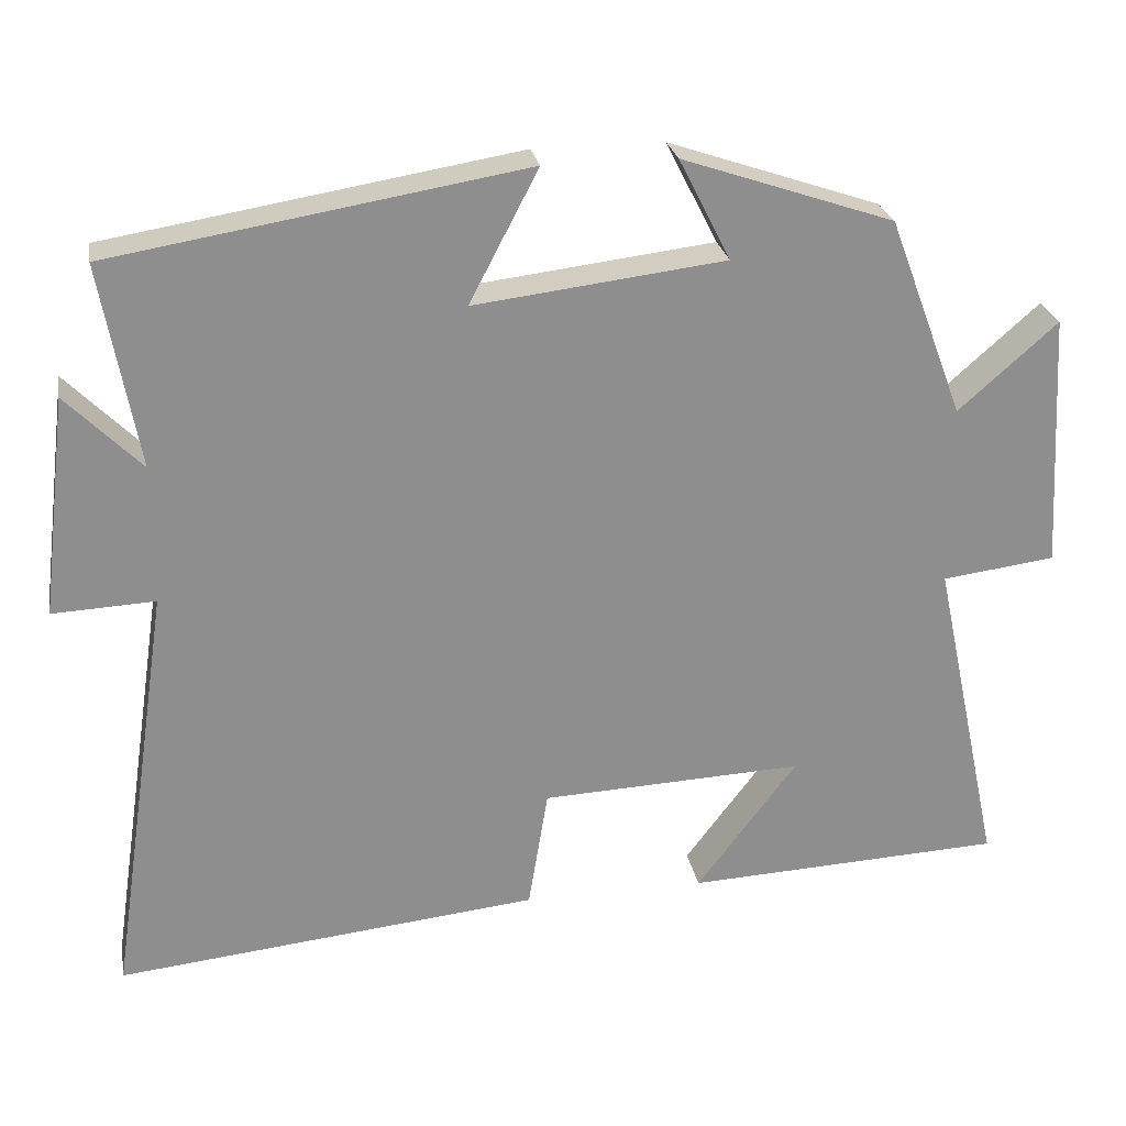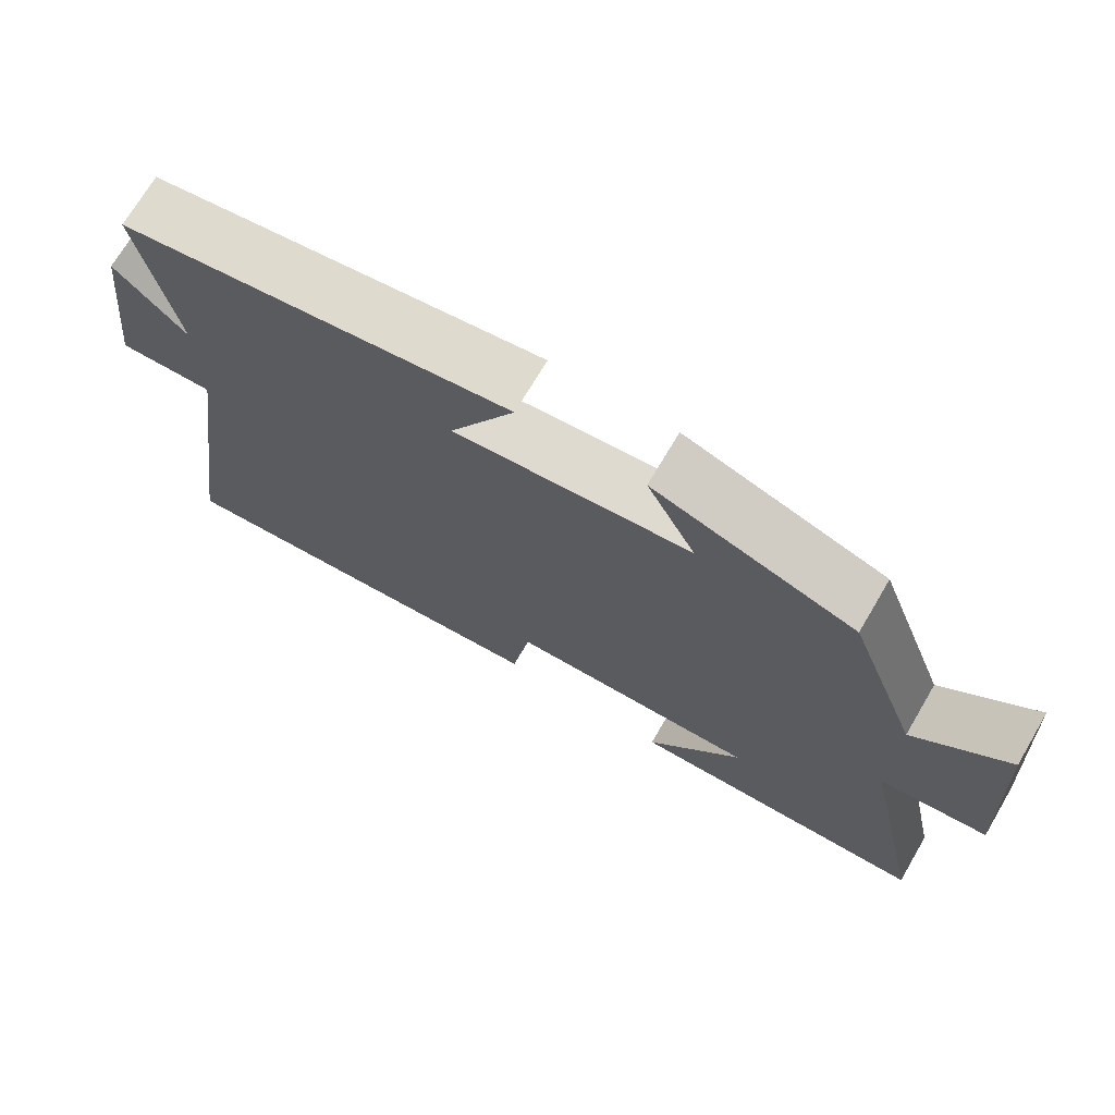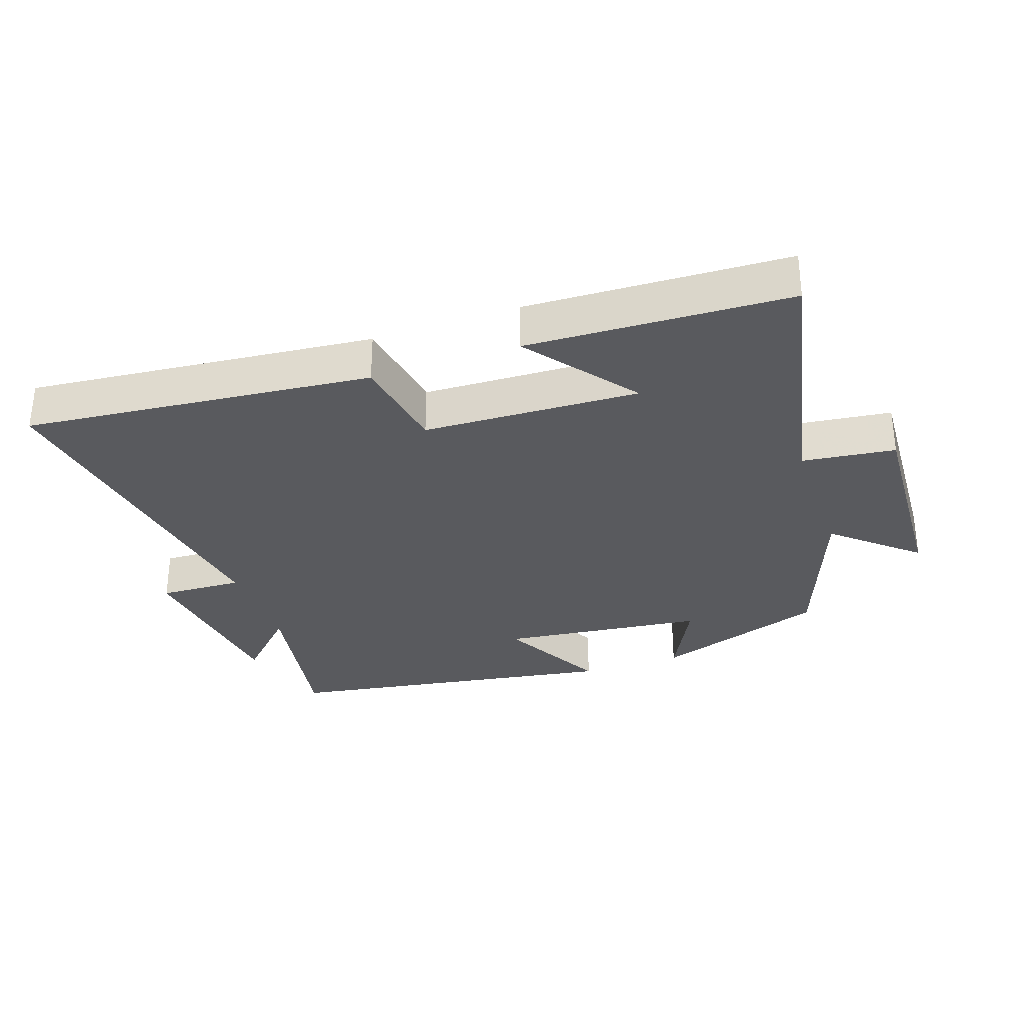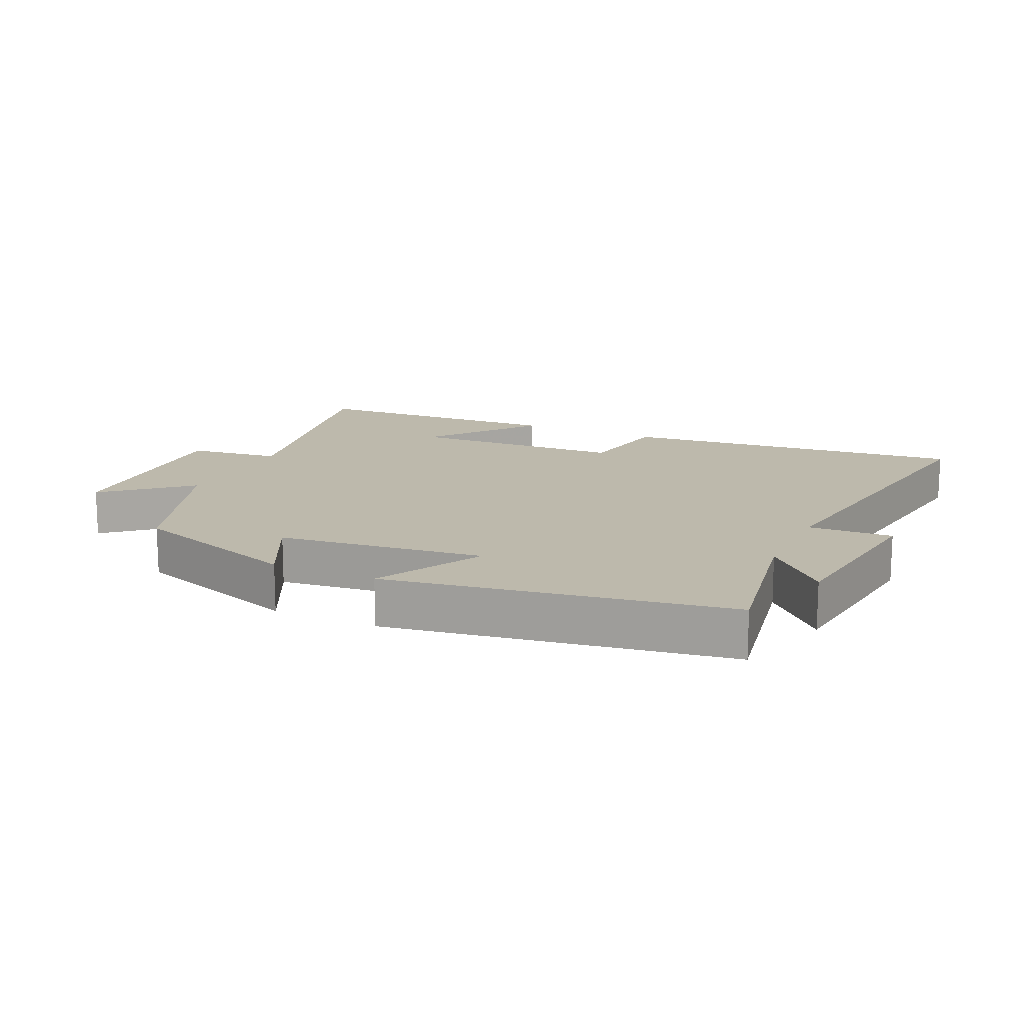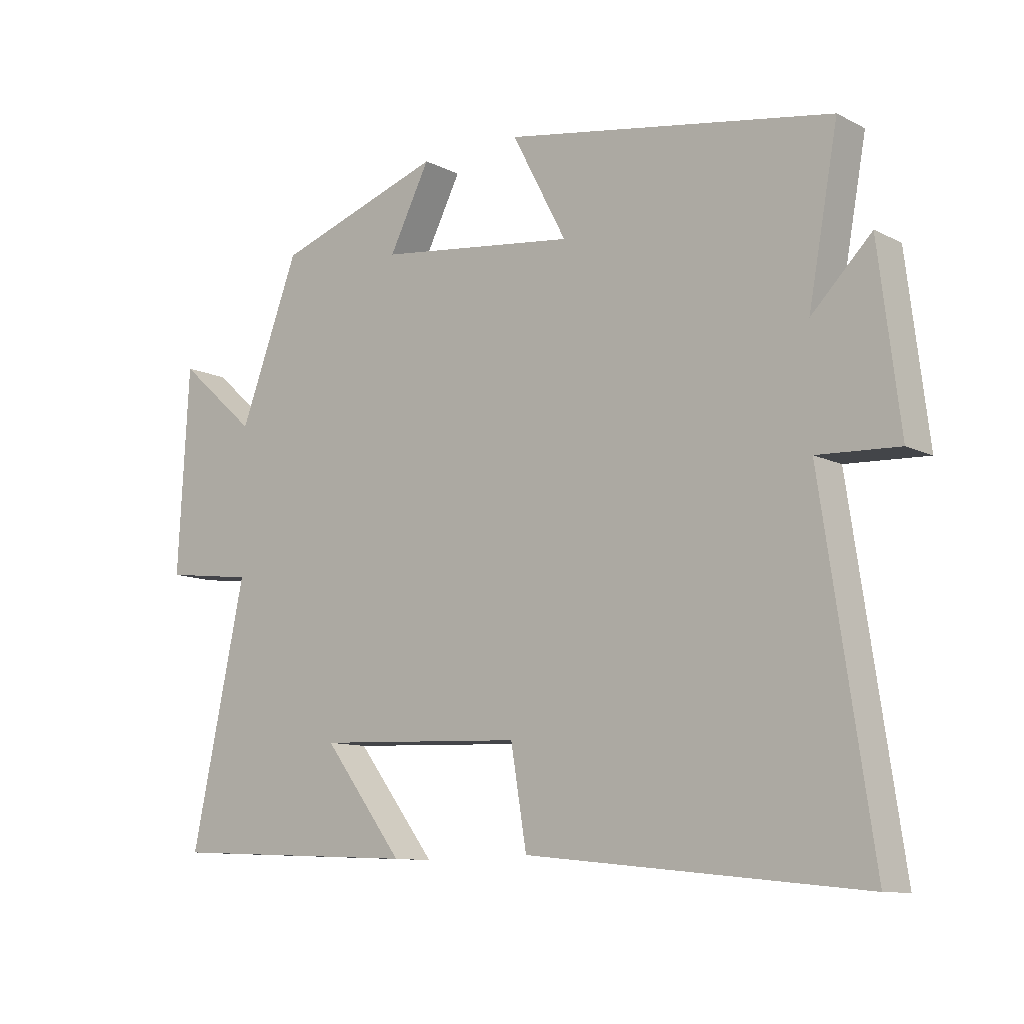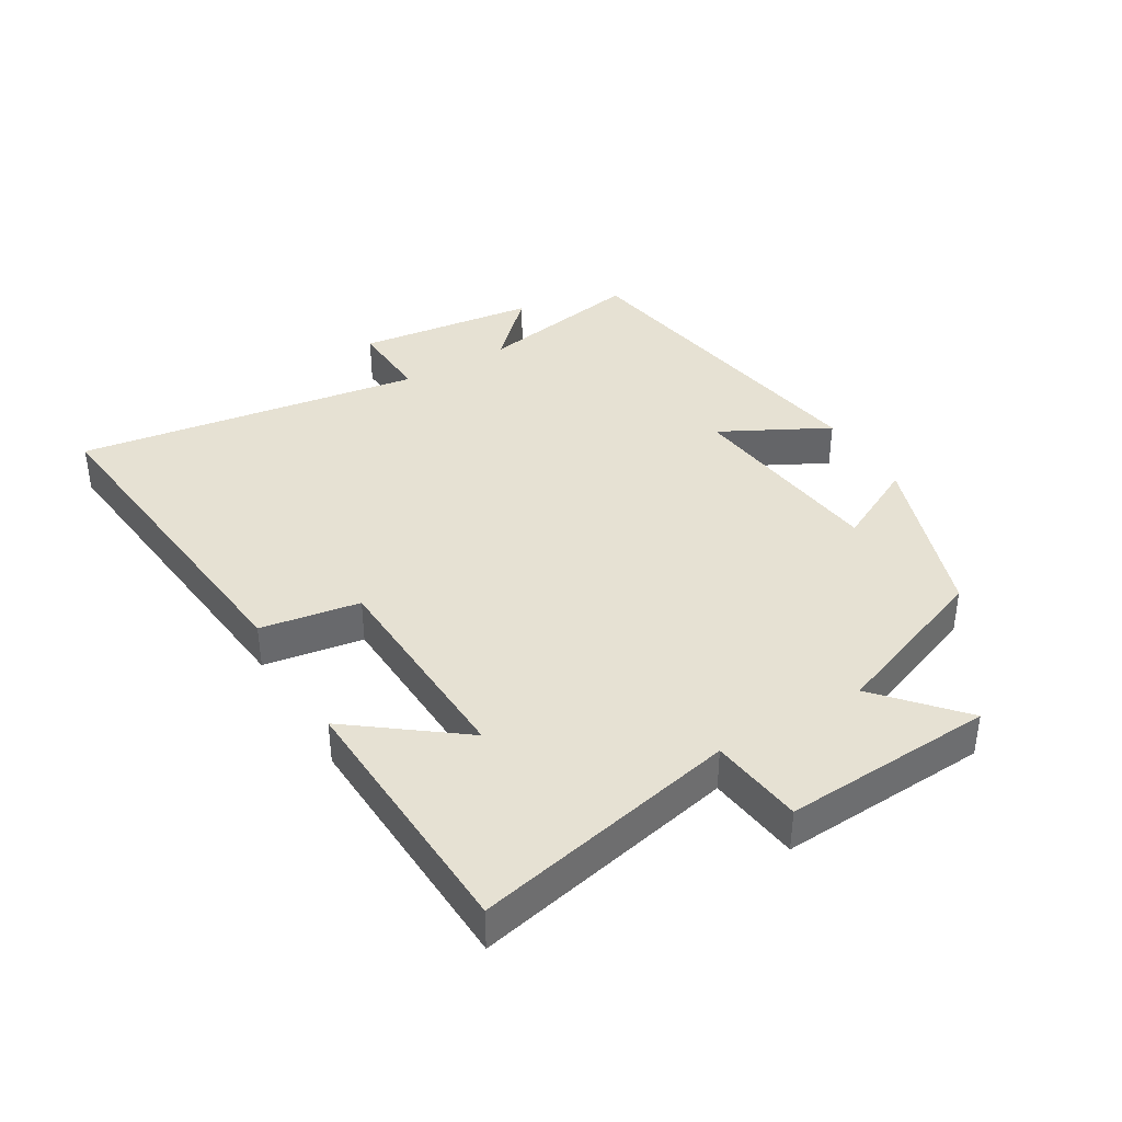
<metadata>
{"format":"obj","ext":"obj","renderer":"f3d","projection":"perspective","resolution":1024,"background":"white","views":[{"elev":25.3,"azim":169.8,"up":"+Z"},{"elev":71.4,"azim":-149.5,"up":"+Z"},{"elev":-31.7,"azim":-160.7,"up":"+Y"},{"elev":15.0,"azim":25.0,"up":"+Y"},{"elev":-10.5,"azim":38.9,"up":"+Z"},{"elev":38.7,"azim":-120.8,"up":"+Y"}]}
</metadata>
<code>
v 0.58 0.07 -0.555
v 0.045 0.07 -0.5
v 0.02 0.07 -0.347
v -0.312 0.07 -0.333
v -0.185 0.07 -0.5
v -0.587 0.07 -0.482
v -0.5 0.07 -0.075
v -0.643 0.07 -0.057
v -0.625 0.07 0.267
v -0.5 0.07 0.157
v -0.405 0.07 0.409
v -0.138 0.07 0.5
v -0.203 0.07 0.372
v 0.113 0.07 0.334
v 0.026 0.07 0.5
v 0.547 0.07 0.414
v 0.5 0.07 0.156
v 0.595 0.07 0.252
v 0.629 0.07 -0.026
v 0.5 0.07 -0.02
v 0.58 0 -0.555
v 0.045 0 -0.5
v 0.02 0 -0.347
v -0.312 0 -0.333
v -0.185 0 -0.5
v -0.587 0 -0.482
v -0.5 0 -0.075
v -0.643 0 -0.057
v -0.625 0 0.267
v -0.5 0 0.157
v -0.405 0 0.409
v -0.138 0 0.5
v -0.203 0 0.372
v 0.113 0 0.334
v 0.026 0 0.5
v 0.547 0 0.414
v 0.5 0 0.156
v 0.595 0 0.252
v 0.629 0 -0.026
v 0.5 0 -0.02
f 17 18 19 20
f 14 15 16 17
f 13 14 17 20
f 10 11 12 13
f 10 13 20 1
f 7 8 9 10
f 4 5 6
f 4 6 7
f 3 4 7 10
f 1 2 3
f 1 3 10
f 40 39 38 37
f 37 36 35 34
f 40 37 34 33
f 33 32 31 30
f 21 40 33 30
f 30 29 28 27
f 26 25 24
f 27 26 24
f 30 27 24 23
f 23 22 21
f 30 23 21
f 1 21 22 2
f 2 22 23 3
f 3 23 24 4
f 4 24 25 5
f 5 25 26 6
f 6 26 27 7
f 7 27 28 8
f 8 28 29 9
f 9 29 30 10
f 10 30 31 11
f 11 31 32 12
f 12 32 33 13
f 13 33 34 14
f 14 34 35 15
f 15 35 36 16
f 16 36 37 17
f 17 37 38 18
f 18 38 39 19
f 19 39 40 20
f 20 40 21 1

</code>
